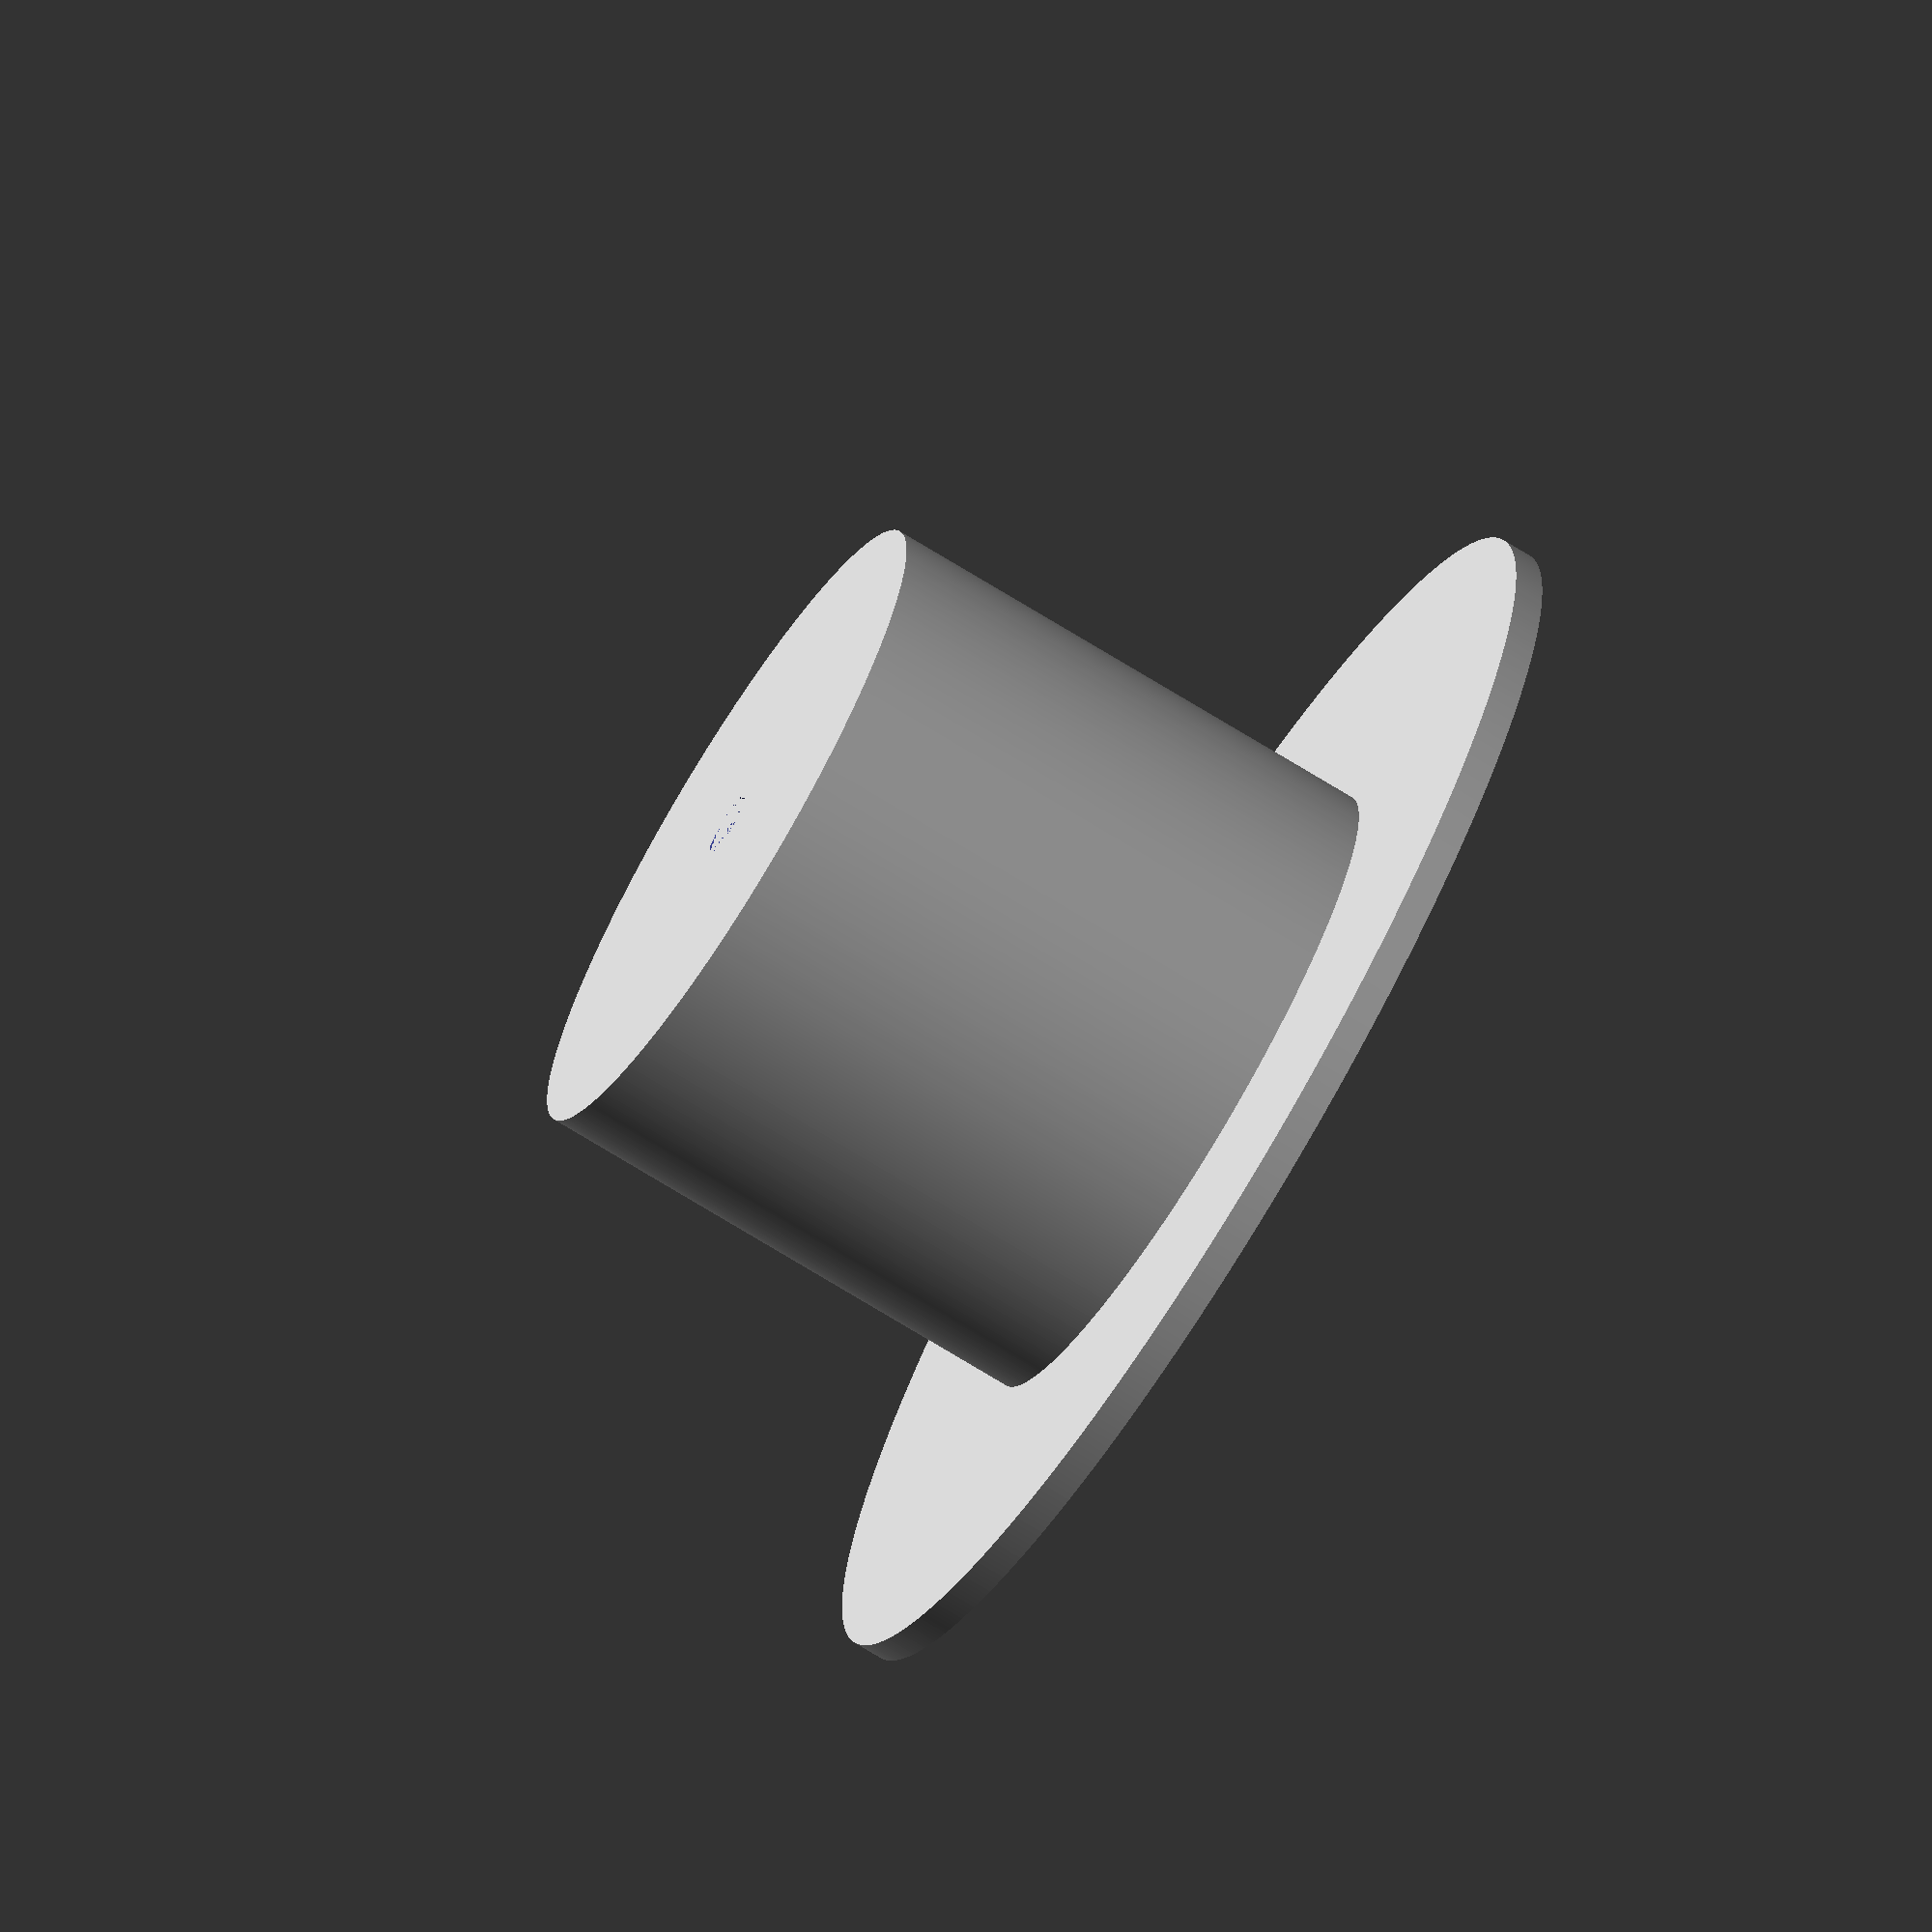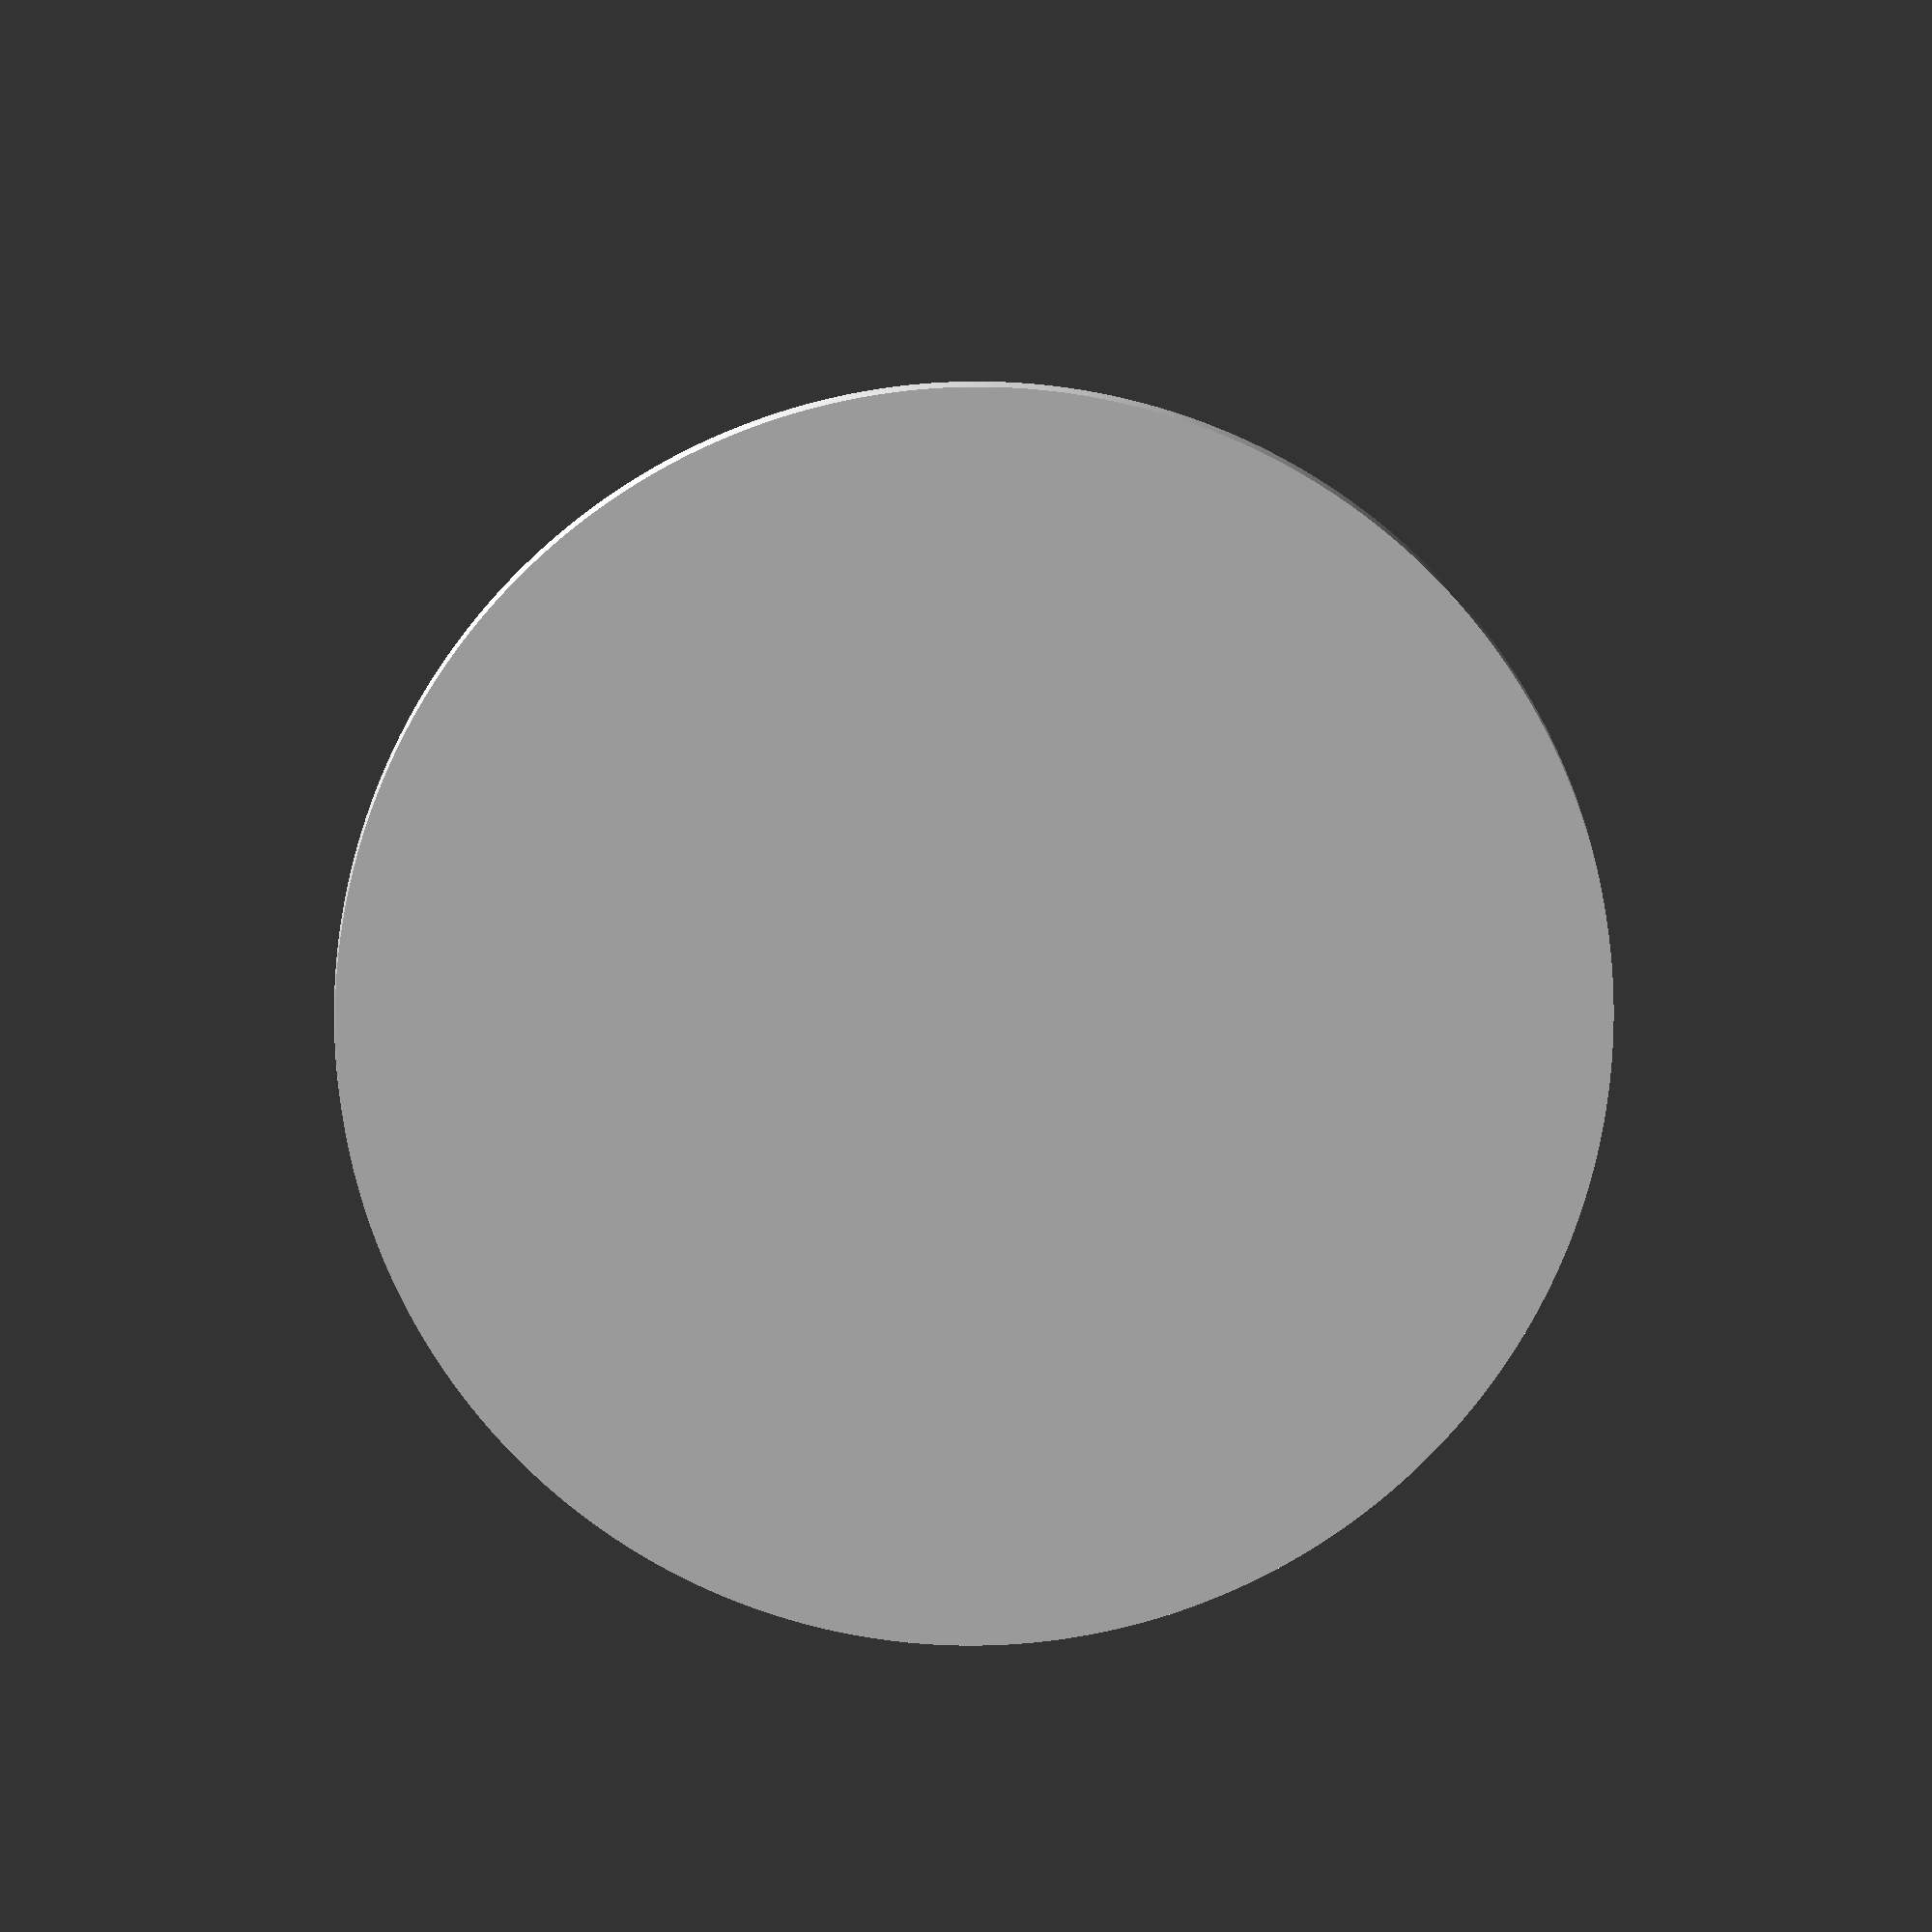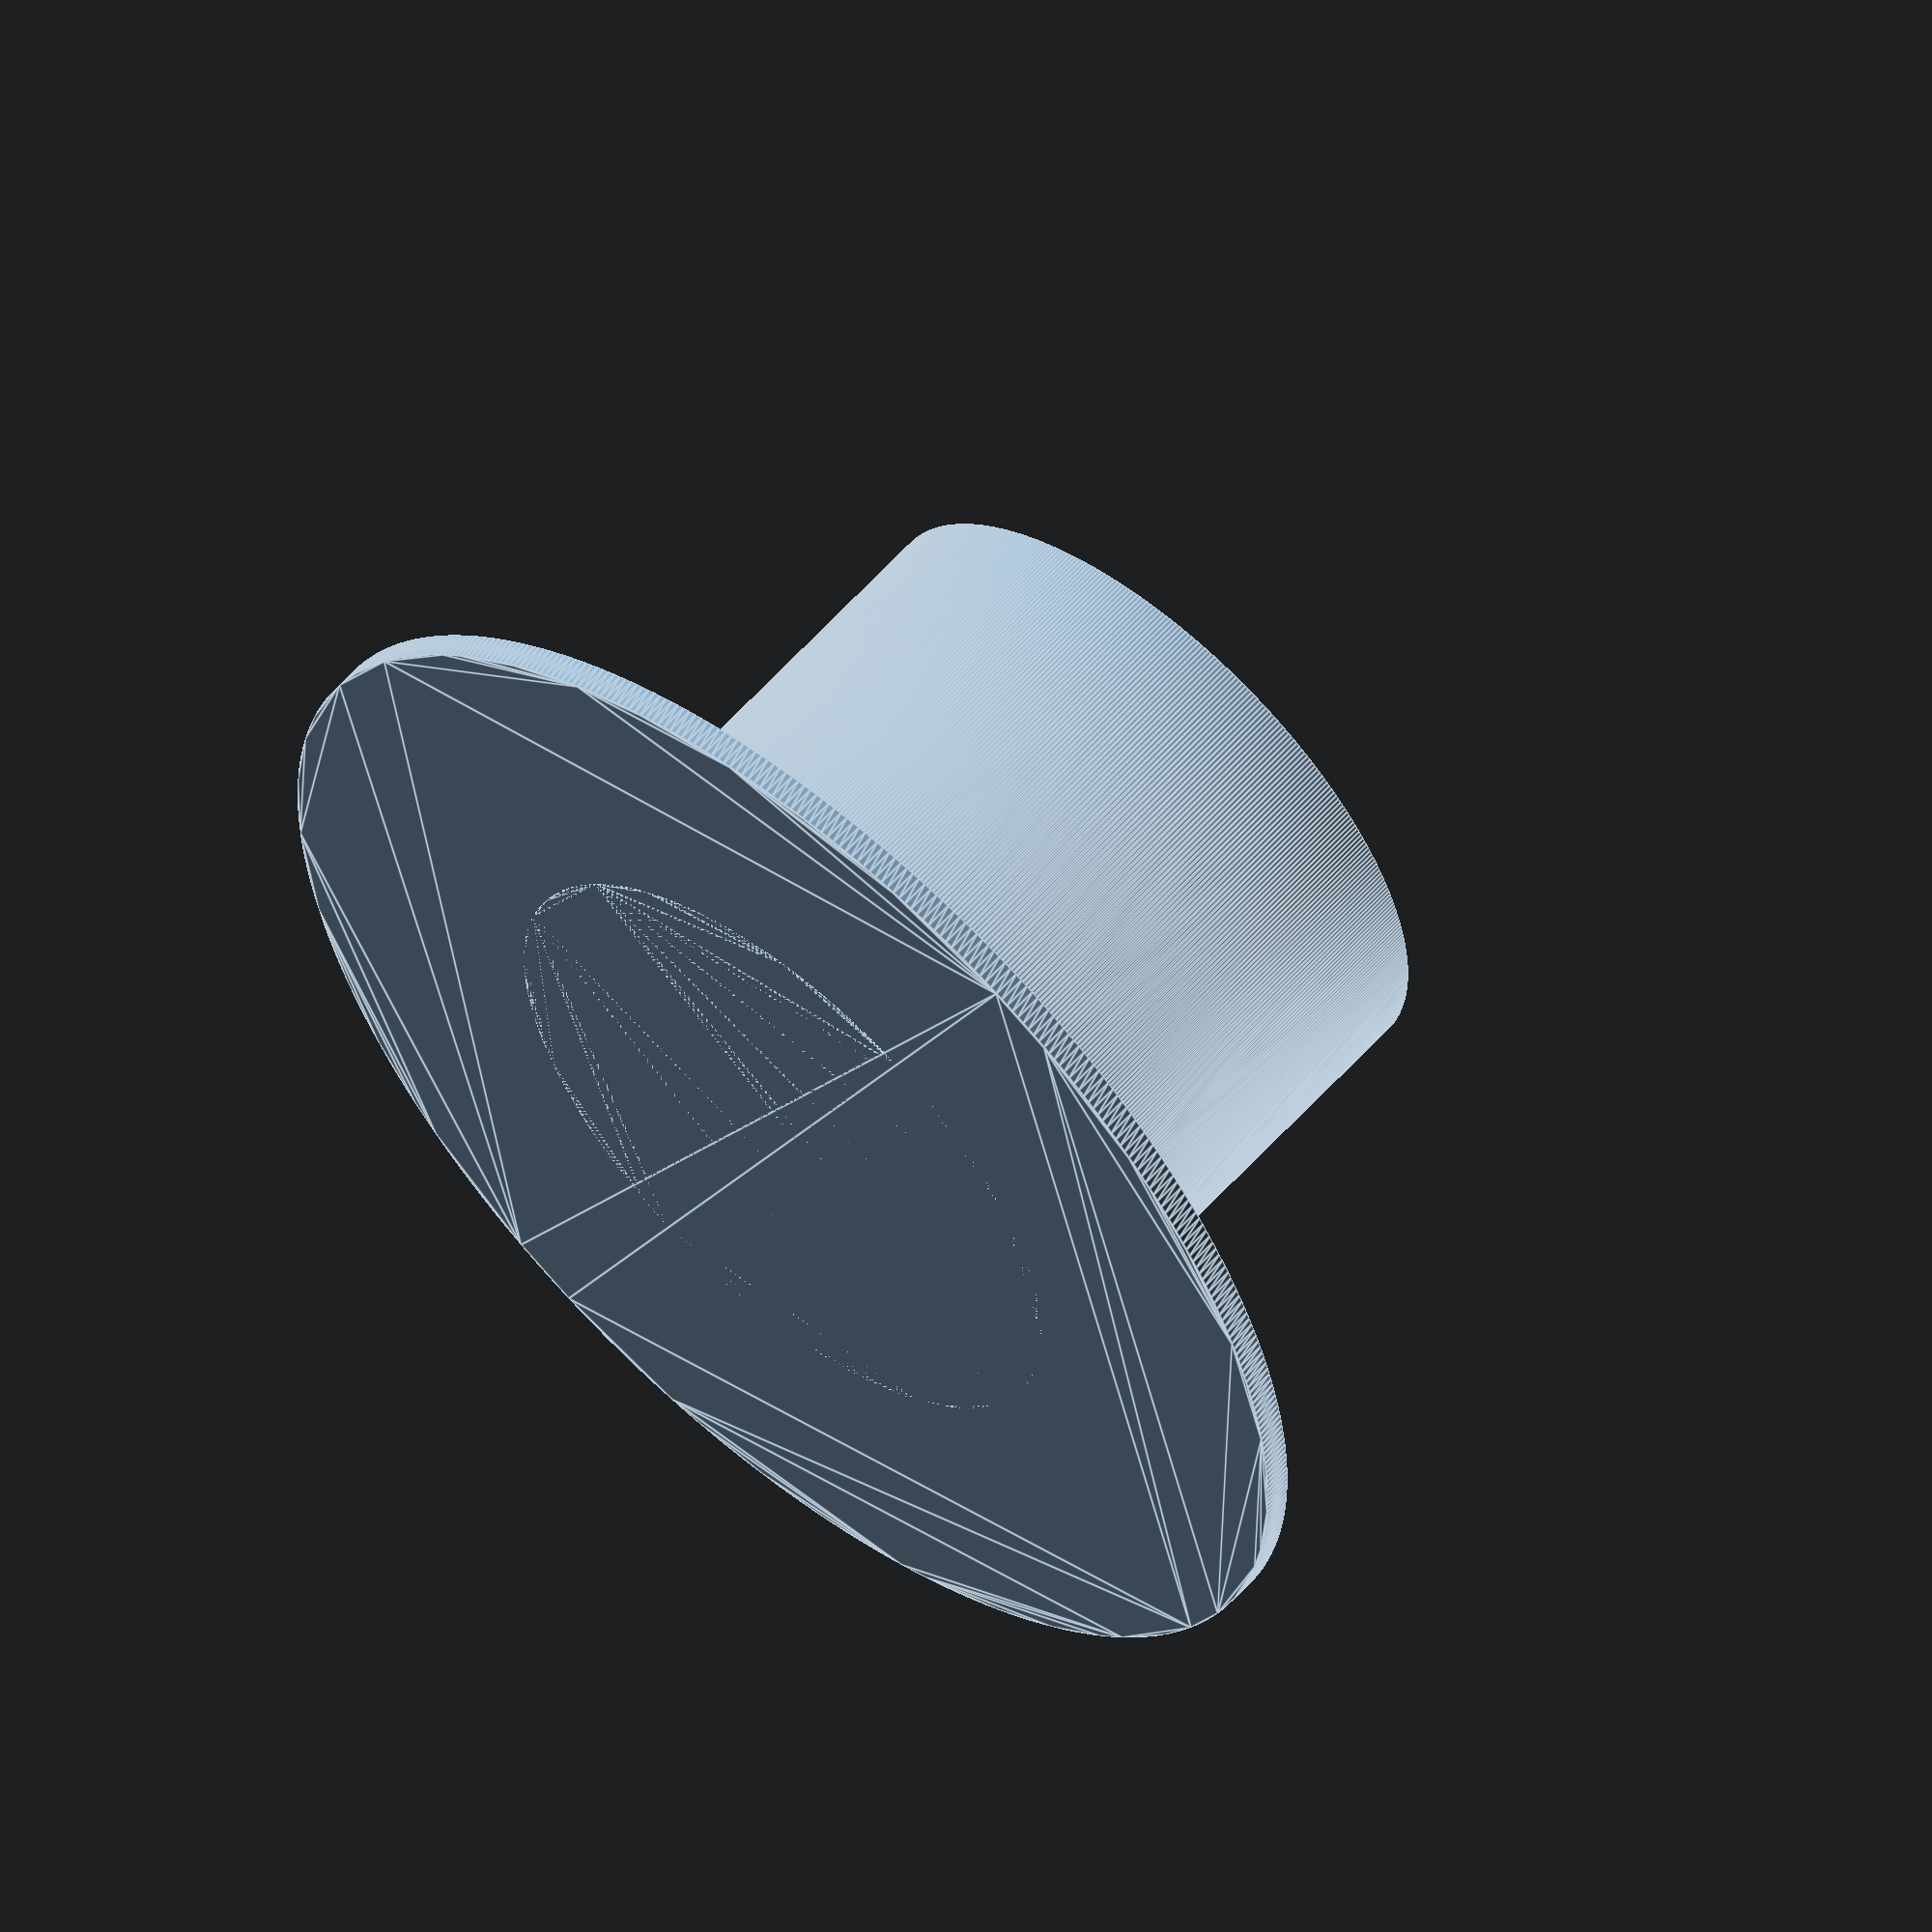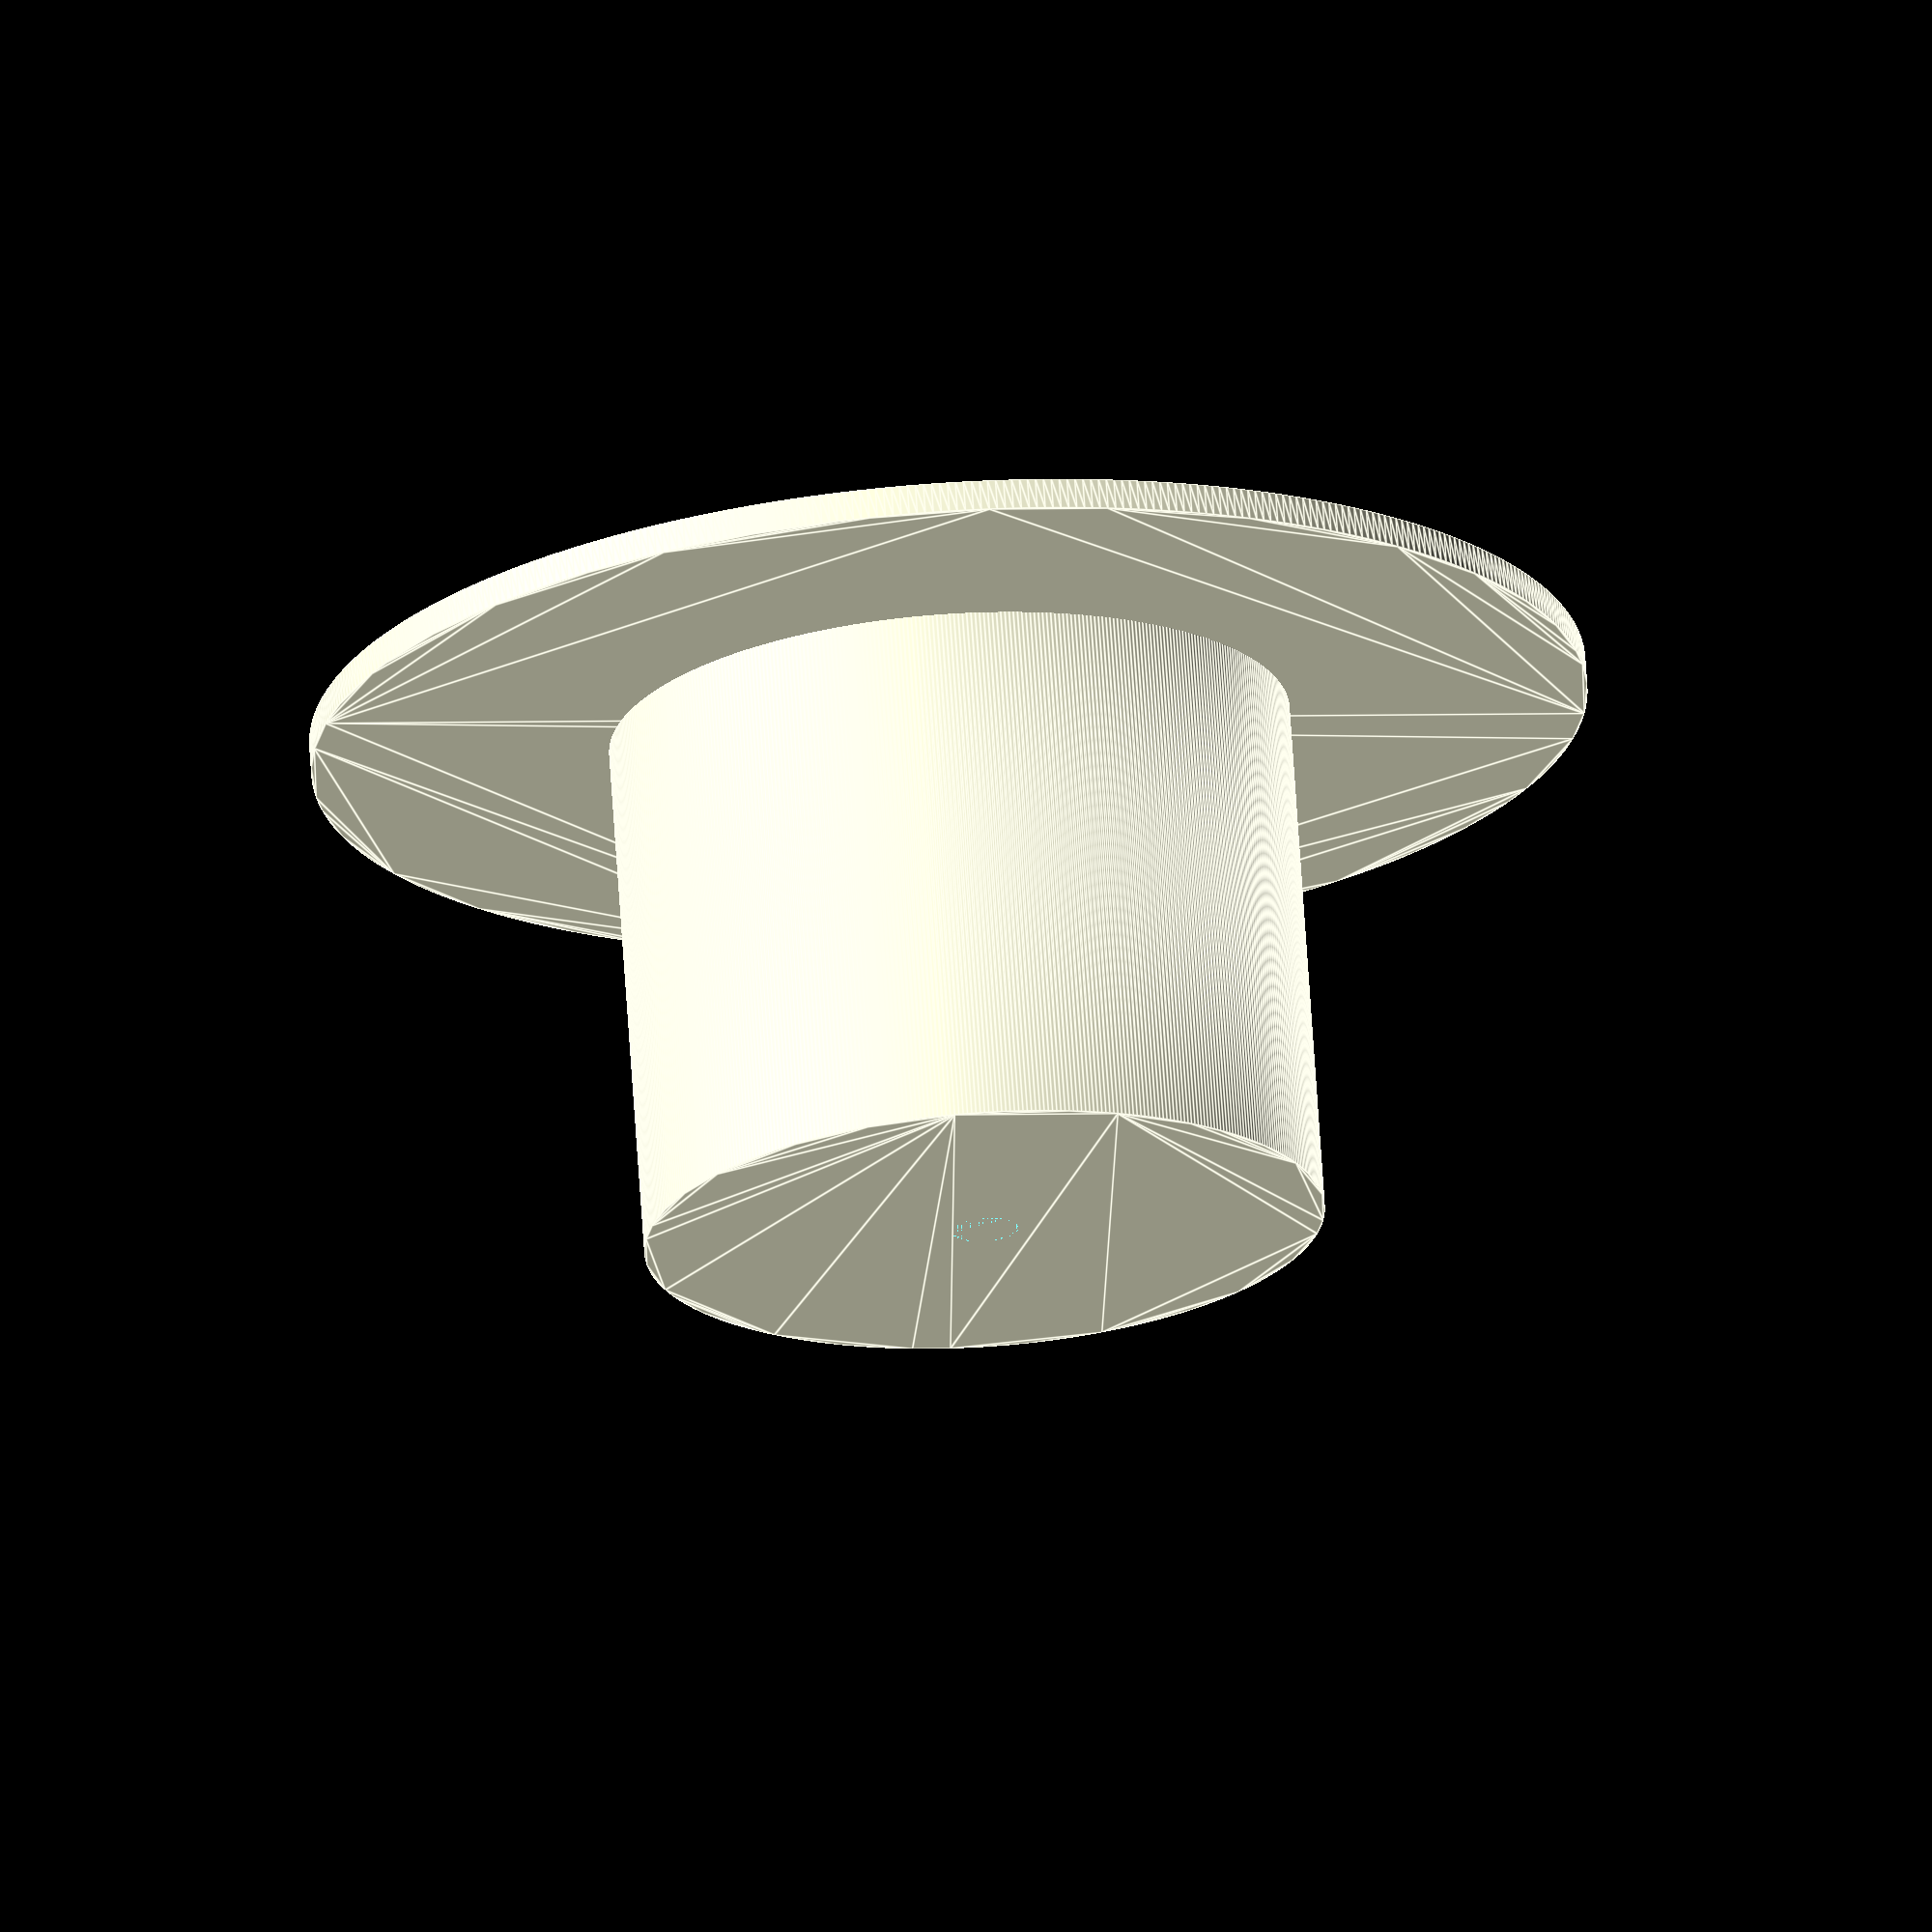
<openscad>
/********************************************/
/*     A jig for center of dehydrator       */
/*                                          */
/*        Created by Jason Hardman          */
/*               2023-05-08                 */
/*                                          */
/********************************************/

$fn = 500;

/* Layer Hieght at 0.12 MM */

/* Tray Dimensions */
t_diameter = 32;


module base_circle(x=0, y=0, z=0) {
    // base circle

    b_diam = 60;

    linear_extrude(height = 1.44) {
        circle( d = b_diam );
    }
}


module top_circle(x=0, y=0, z=0) {
    // main circle

    tc_diam = t_diameter;
    pin_diam = 3.2;
    pin_len = 11.4;

    difference() {
        linear_extrude( height = 26.4 ) {
            circle( d = tc_diam );
        }
        translate([0, 0, (26.4 - pin_len)])  linear_extrude( height = pin_len ) {
            circle( d = pin_diam );
        }
    }
}


top_circle();
base_circle();
</openscad>
<views>
elev=251.6 azim=8.7 roll=121.8 proj=o view=wireframe
elev=169.7 azim=3.4 roll=1.7 proj=o view=wireframe
elev=302.4 azim=15.6 roll=220.7 proj=o view=edges
elev=110.1 azim=144.0 roll=183.8 proj=o view=edges
</views>
